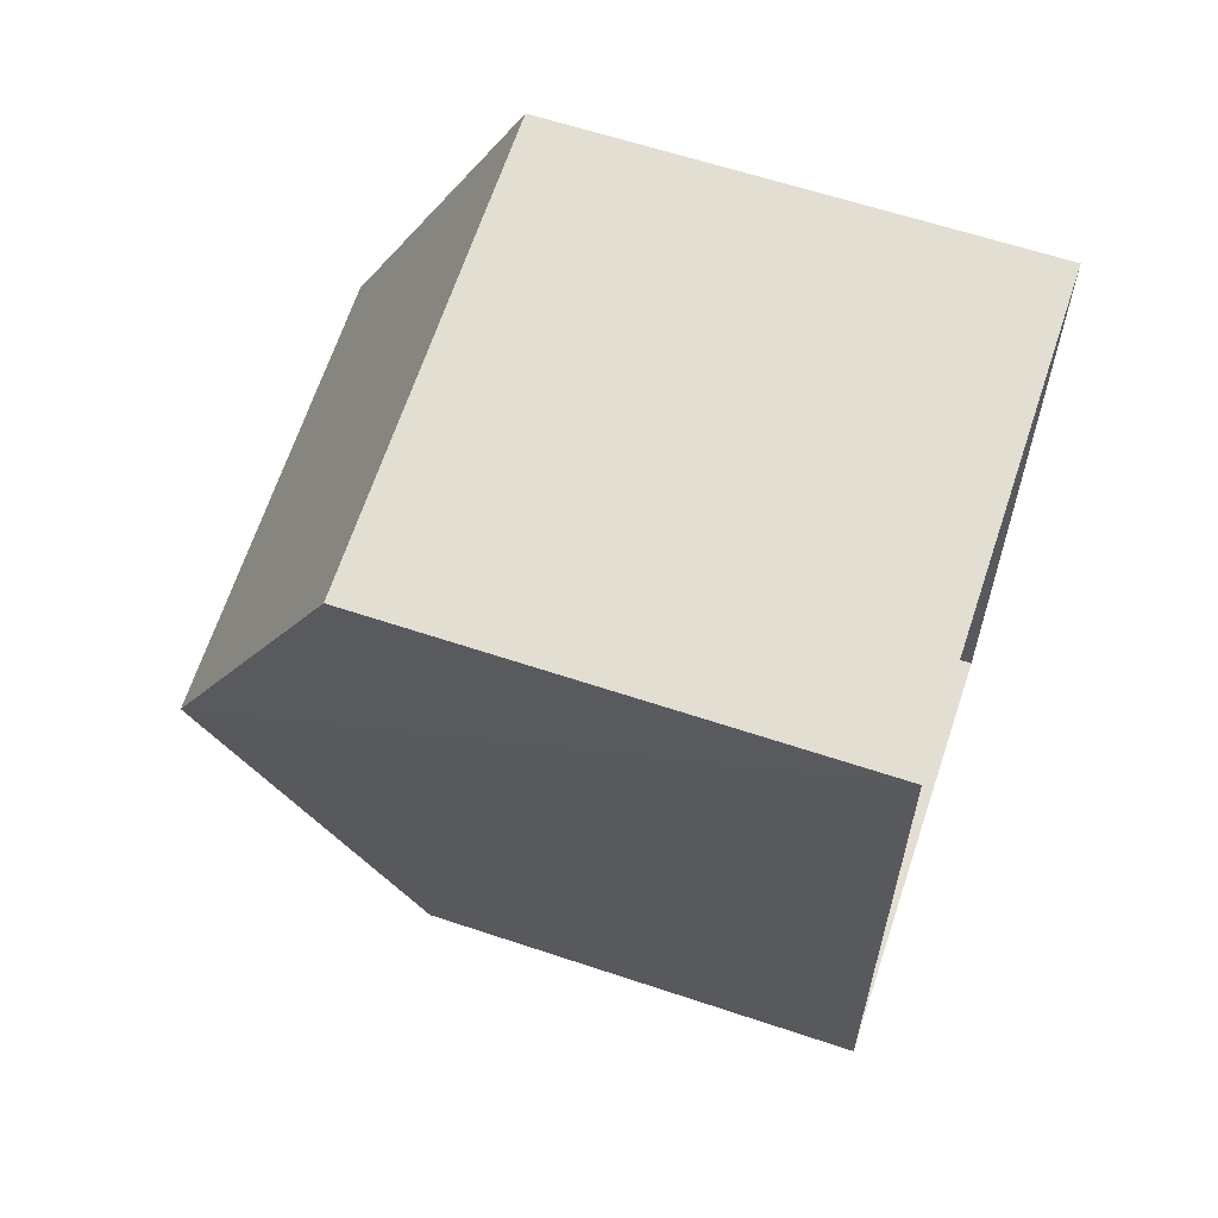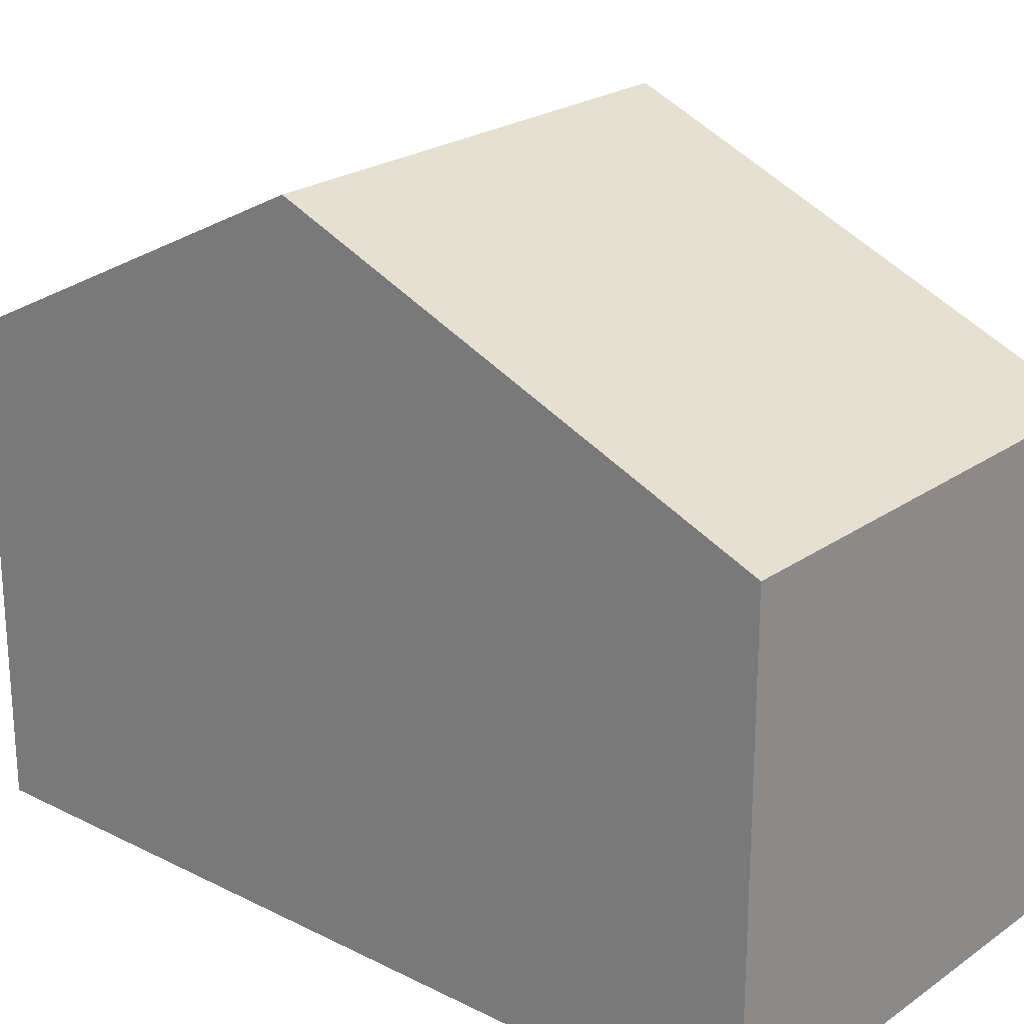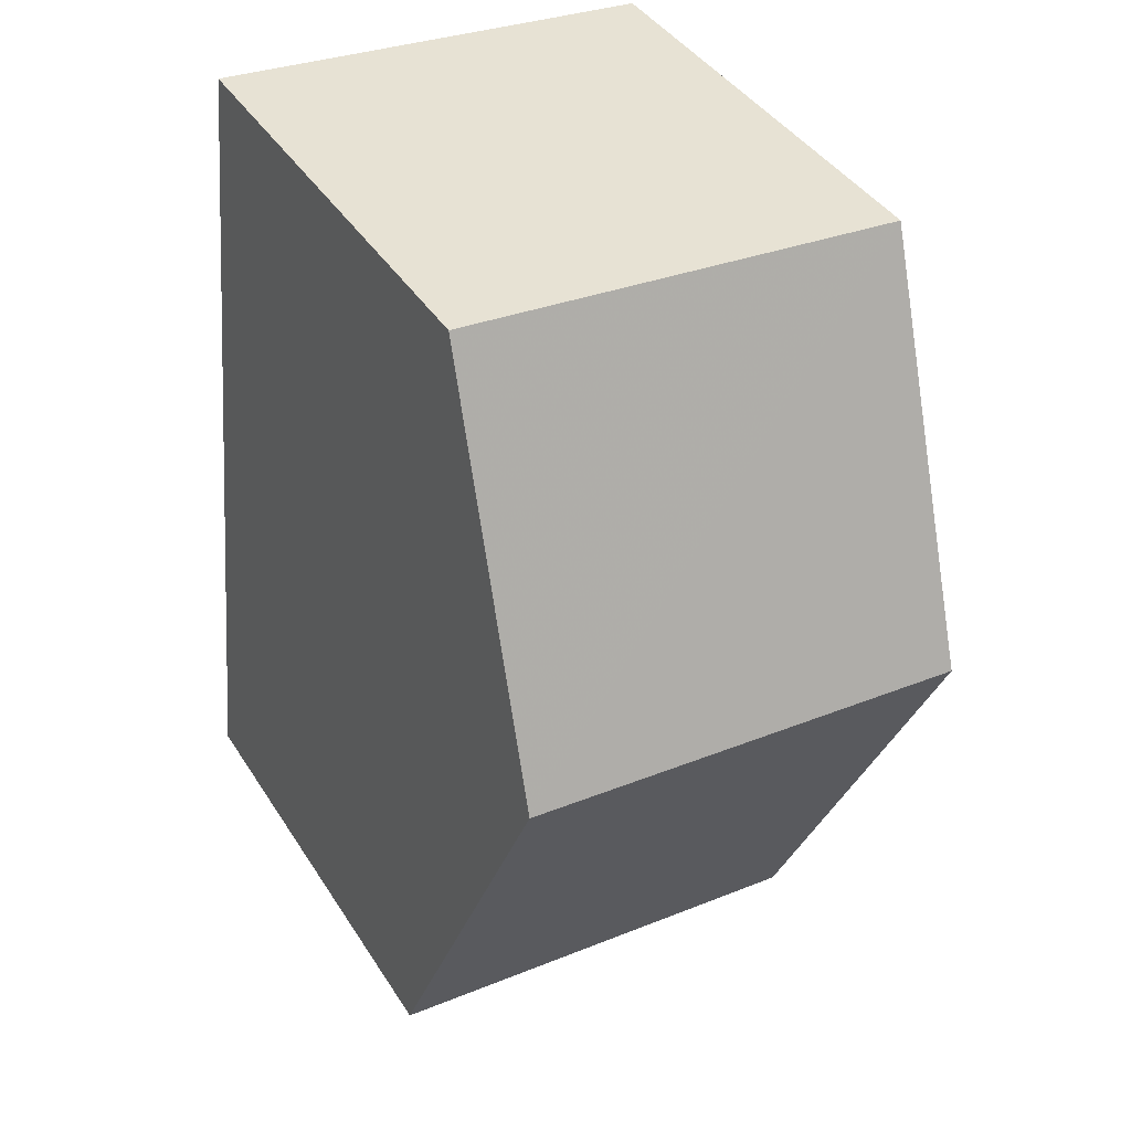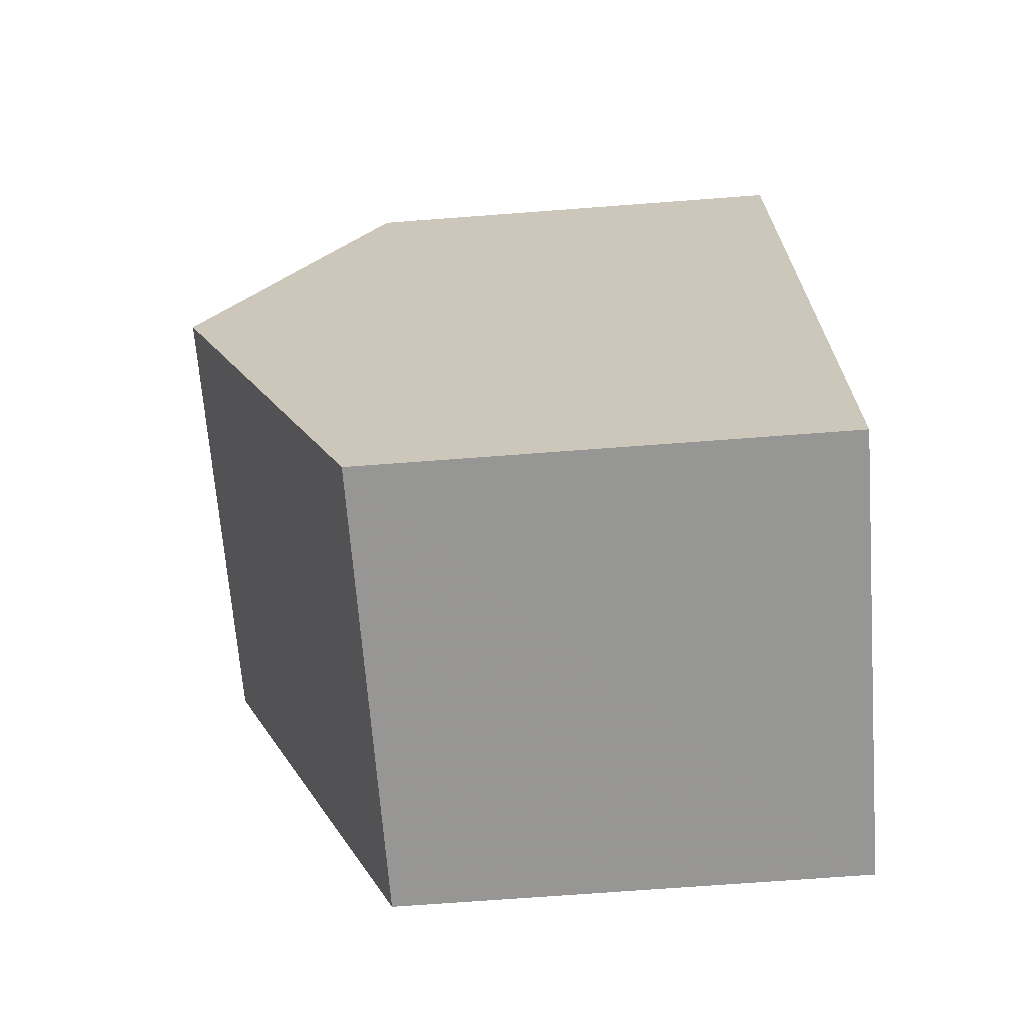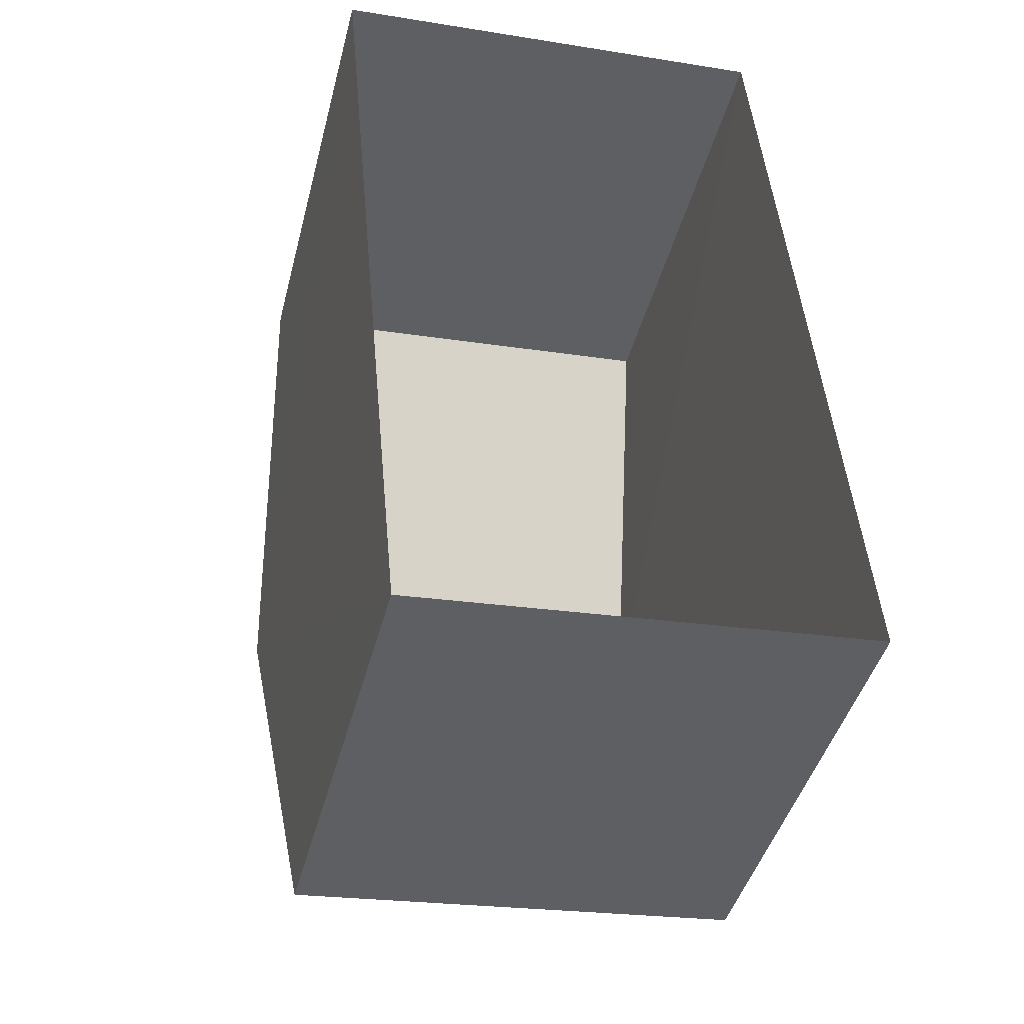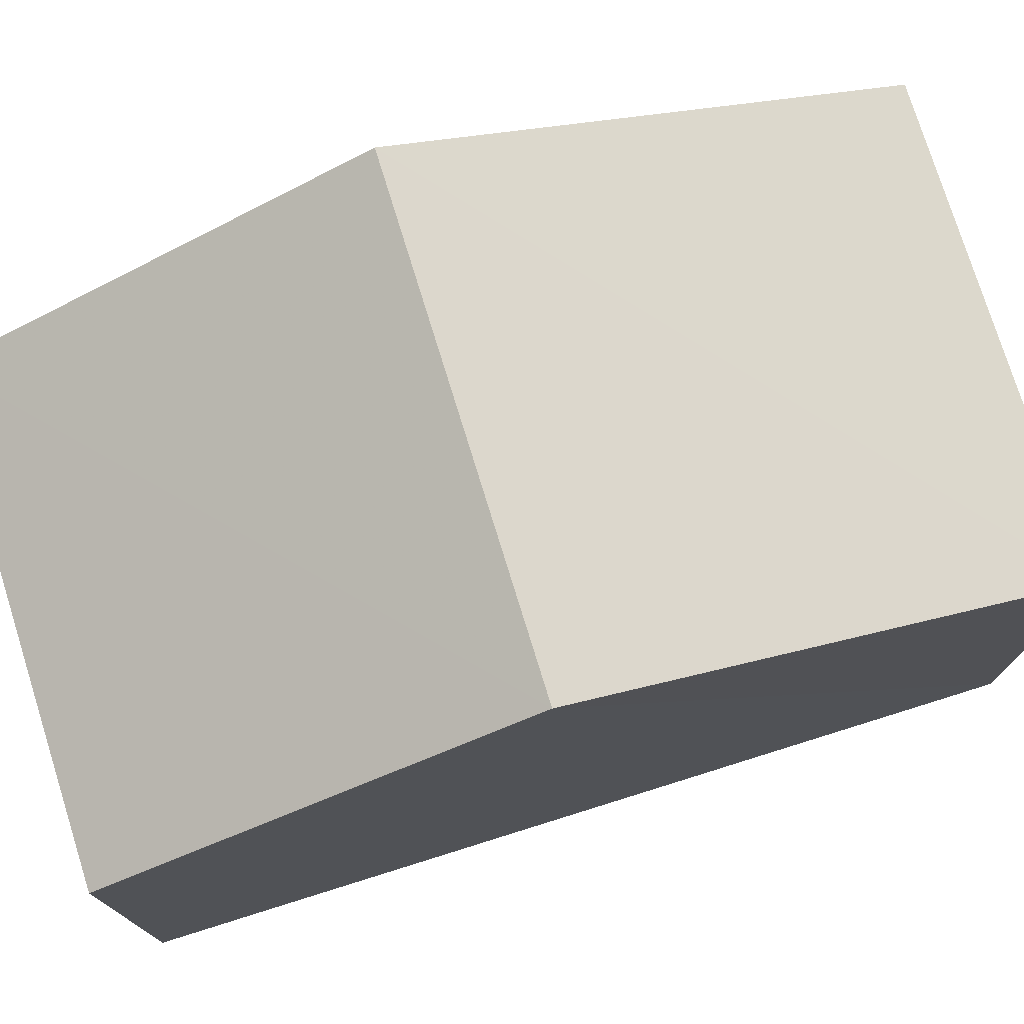
<metadata>
{"format":"obj","ext":"obj","renderer":"f3d","projection":"perspective","resolution":1024,"background":"white","views":[{"elev":62.0,"azim":108.7,"up":"+Y"},{"elev":23.0,"azim":-54.8,"up":"+Z"},{"elev":41.3,"azim":-29.8,"up":"+Y"},{"elev":-72.8,"azim":94.4,"up":"+Y"},{"elev":-43.4,"azim":165.7,"up":"+Y"},{"elev":76.1,"azim":-112.5,"up":"+Z"}]}
</metadata>
<code>
v -3.718e+05 -1.036e+05 33.9
v -3.718e+05 -1.035e+05 33.9
v -3.718e+05 -1.036e+05 33.9
v -3.718e+05 -1.035e+05 33.9
v -3.718e+05 -1.036e+05 40.24
v -3.718e+05 -1.036e+05 40.24
v -3.718e+05 -1.036e+05 42.87
v -3.718e+05 -1.036e+05 42.87
v -3.718e+05 -1.035e+05 40.24
v -3.718e+05 -1.035e+05 40.24
f 1 2 3
f 1 4 2
f 5 6 7
f 8 5 7
f 9 10 8
f 7 9 8
f 6 3 7
f 3 2 7
f 2 9 7
f 6 1 3
f 6 5 1
f 9 2 4
f 10 9 4
f 10 4 8
f 4 1 8
f 1 5 8

</code>
